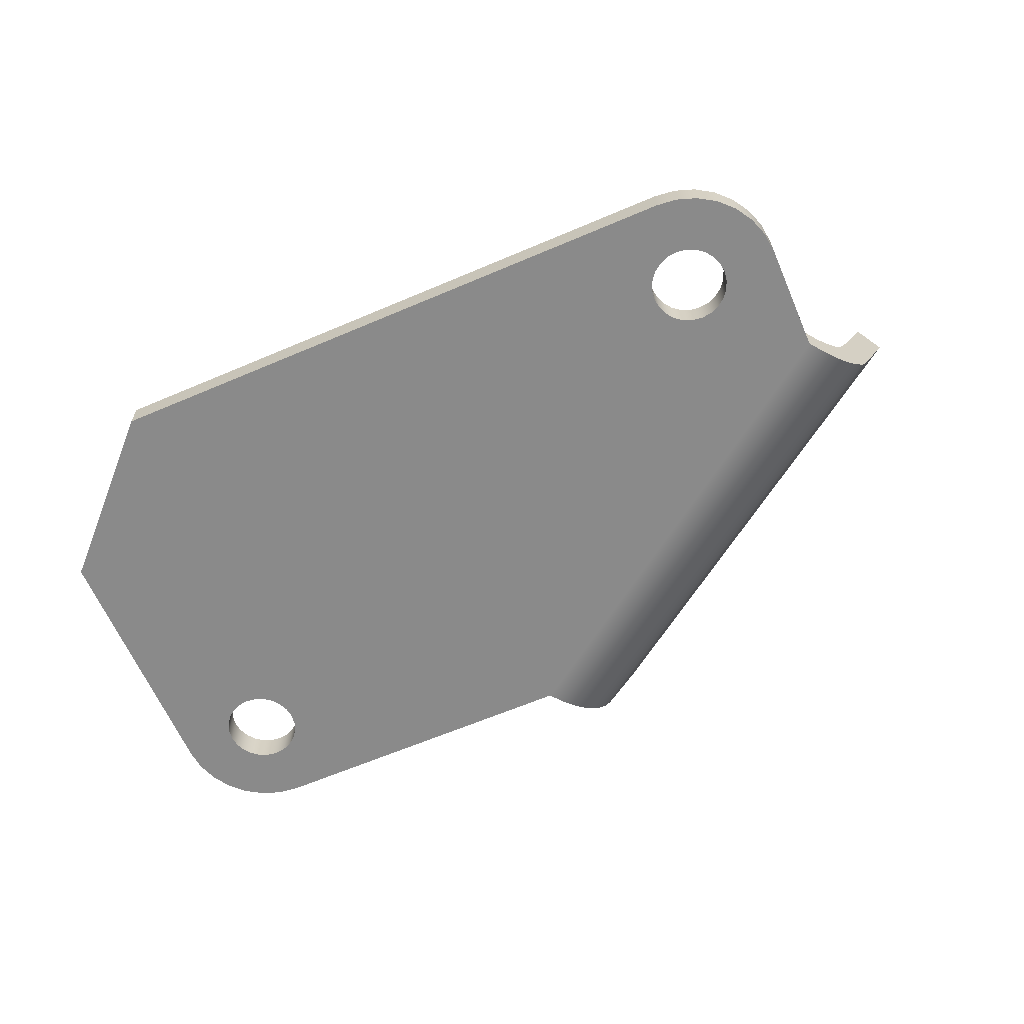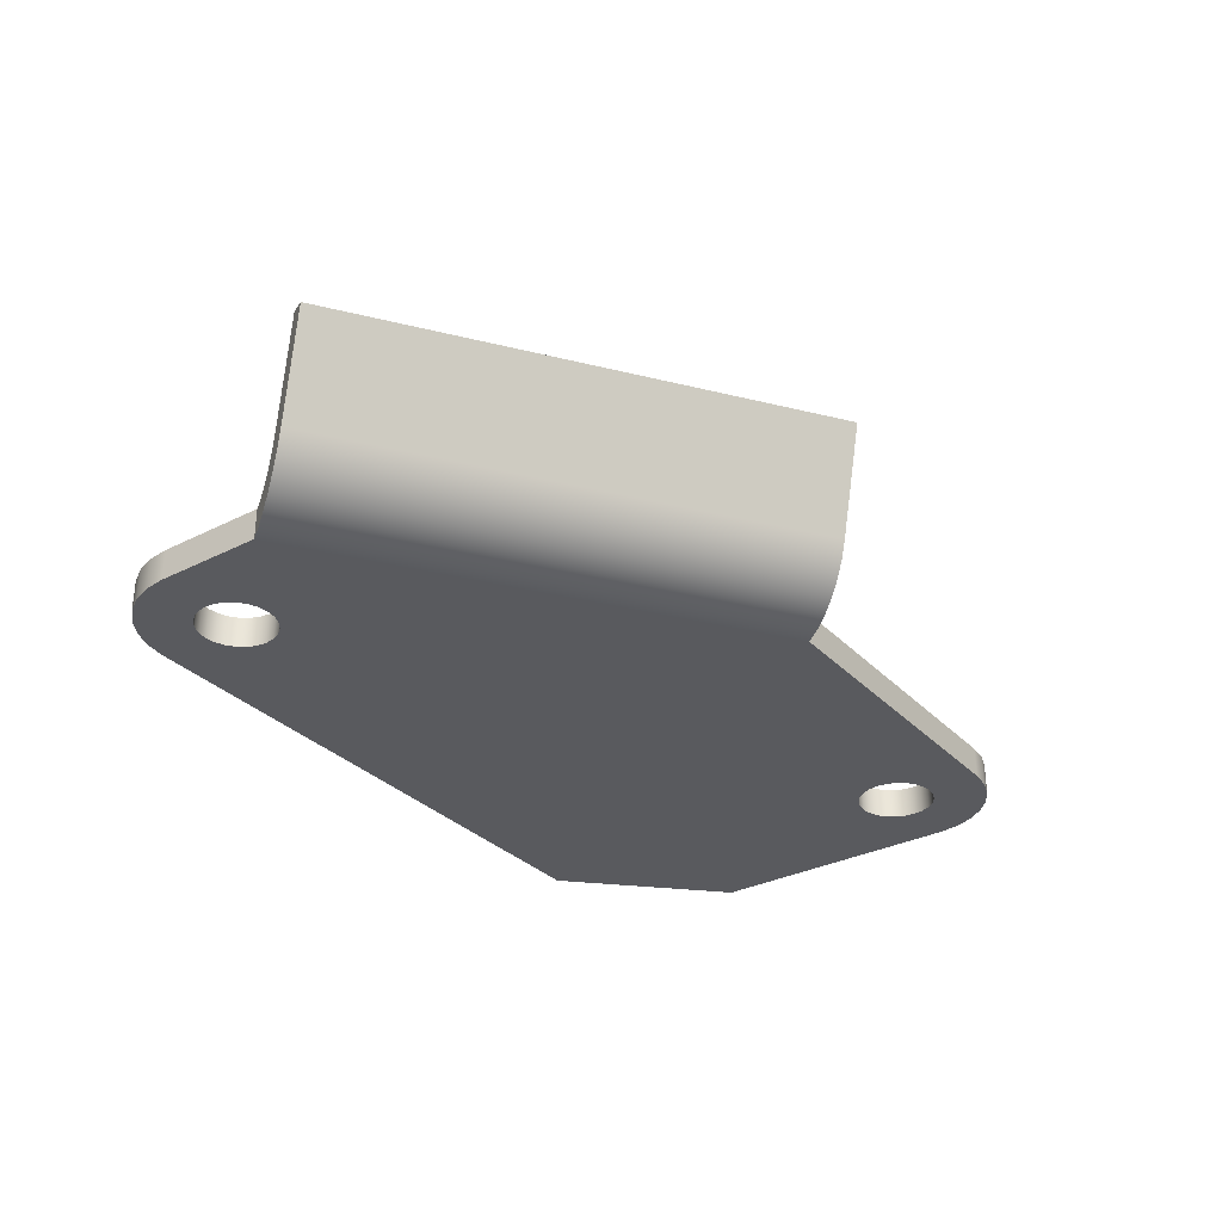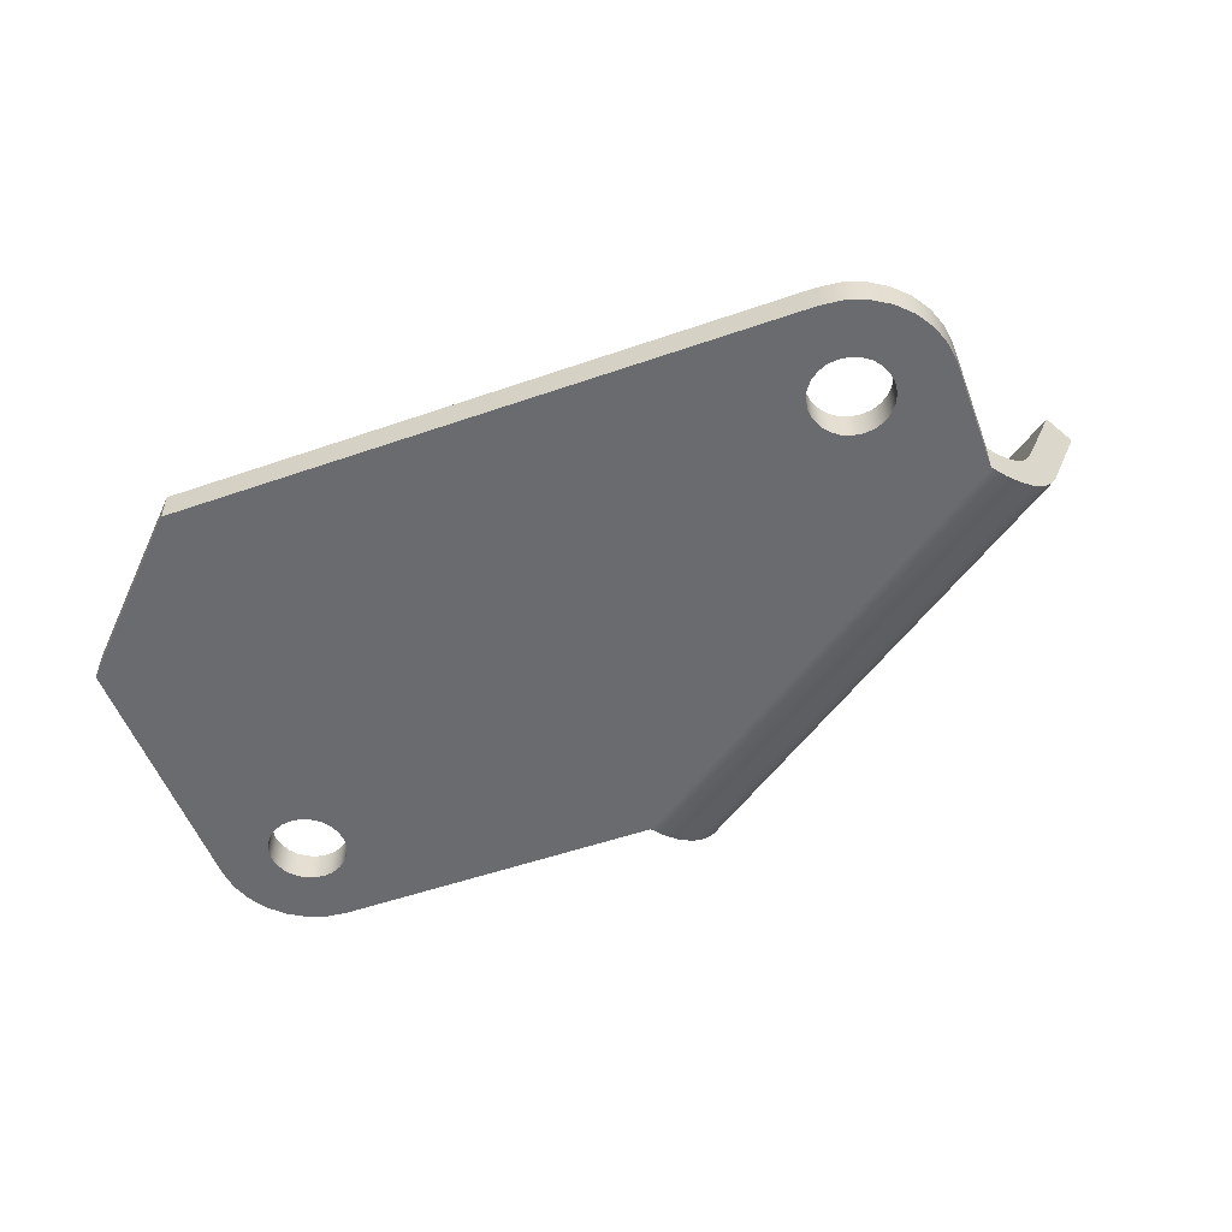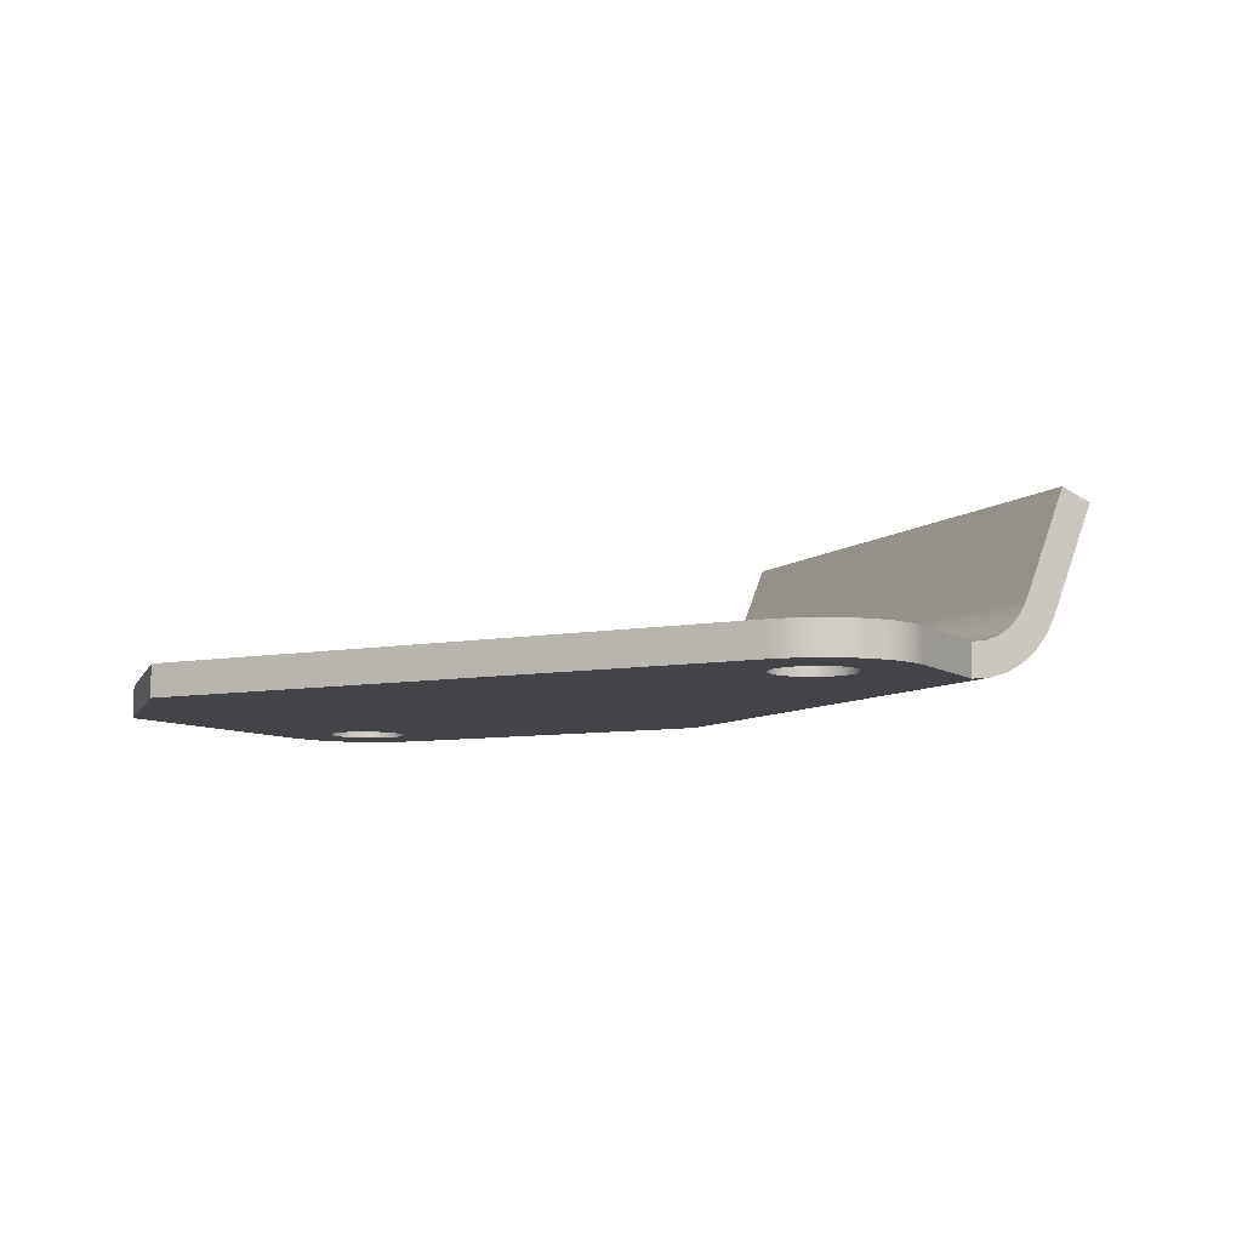
<metadata>
{"format":"obj","ext":"obj","renderer":"f3d","projection":"perspective","resolution":1024,"background":"white","views":[{"elev":-63.6,"azim":23.3,"up":"+Y"},{"elev":-31.7,"azim":125.7,"up":"+Y"},{"elev":-53.4,"azim":20.3,"up":"+Y"},{"elev":-7.9,"azim":28.5,"up":"+Y"}]}
</metadata>
<code>
o SecD_Prob1
v -0.011 0 -0.052
v -0.011 0 -0.052
v -0.01083 0 -0.05071
v -0.01083 0 -0.05071
v -0.011 0.003998 -0.052
v -0.011 0.003998 -0.052
v -0.01083 0.003998 -0.05071
v -0.01083 0.003998 -0.05071
v -0.01033 0 -0.0495
v -0.01033 0 -0.0495
v -0.002466 0 -0.04846
v -0.002466 0 -0.04846
v -0.003497 0 -0.04767
v -0.003497 0 -0.04767
v -0.003497 0.003998 -0.04767
v -0.003497 0.003998 -0.04767
v -0.004708 0.003998 -0.04717
v -0.004708 0.003998 -0.04717
v -0.004708 0 -0.04717
v -0.004708 0 -0.04717
v -0.005998 0.003998 -0.047
v -0.005998 0.003998 -0.047
v -0.005998 0 -0.047
v -0.005998 0 -0.047
v -0.007295 0.003998 -0.04717
v -0.007295 0.003998 -0.04717
v -0.007295 0 -0.04717
v -0.007295 0 -0.04717
v -0.008499 0.003998 -0.04767
v -0.008499 0.003998 -0.04767
v -0.008499 0 -0.04767
v -0.008499 0 -0.04767
v -0.009538 0.003998 -0.04846
v -0.009538 0.003998 -0.04846
v -0.009538 0 -0.04846
v -0.009538 0 -0.04846
v -0.01033 0.003998 -0.0495
v -0.01033 0.003998 -0.0495
v -0.018 0.003998 -0.052
v -0.018 0.003998 -0.052
v -0.018 0.003998 -0.052
v -0.018 0 -0.052
v -0.018 0 -0.052
v -0.018 0 -0.052
v -0.0177 0.003998 -0.05467
v -0.0177 0.003998 -0.05467
v -0.01083 0.003998 -0.05329
v -0.01083 0.003998 -0.05329
v -0.01083 0 -0.05329
v -0.01083 0 -0.05329
v -0.0177 0 -0.05467
v -0.0177 0 -0.05467
v -0.01681 0.003998 -0.0572
v -0.01681 0.003998 -0.0572
v -0.01538 0.003998 -0.05948
v -0.01538 0.003998 -0.05948
v -0.01033 0.003998 -0.0545
v -0.01033 0.003998 -0.0545
v -0.01033 0 -0.0545
v -0.01033 0 -0.0545
v -0.01681 0 -0.0572
v -0.01681 0 -0.0572
v -0.01538 0 -0.05948
v -0.01538 0 -0.05948
v -0.01348 0.003998 -0.06138
v -0.01348 0.003998 -0.06138
v -0.009538 0.003998 -0.05553
v -0.009538 0.003998 -0.05553
v -0.009538 0 -0.05553
v -0.009538 0 -0.05553
v -0.01348 0 -0.06138
v -0.01348 0 -0.06138
v -0.01121 0 -0.06281
v -0.01121 0 -0.06281
v -0.01121 0.003998 -0.06281
v -0.01121 0.003998 -0.06281
v -0.008499 0.003998 -0.05633
v -0.008499 0.003998 -0.05633
v -0.008499 0 -0.05633
v -0.008499 0 -0.05633
v -0.007295 0 -0.05683
v -0.007295 0 -0.05683
v -0.005998 0 -0.057
v -0.005998 0 -0.057
v -0.008671 0 -0.0637
v -0.008671 0 -0.0637
v -0.008671 0.003998 -0.0637
v -0.008671 0.003998 -0.0637
v -0.007295 0.003998 -0.05683
v -0.007295 0.003998 -0.05683
v -0.005998 0.003998 -0.057
v -0.005998 0.003998 -0.057
v -0.004708 0.003998 -0.05683
v -0.004708 0.003998 -0.05683
v -0.004708 0 -0.05683
v -0.004708 0 -0.05683
v -0.003497 0 -0.05633
v -0.003497 0 -0.05633
v -0.005998 0 -0.064
v -0.005998 0 -0.064
v -0.005998 0 -0.064
v -0.005998 0.003998 -0.064
v -0.005998 0.003998 -0.064
v -0.005998 0.003998 -0.064
v -0.003497 0.003998 -0.05633
v -0.003497 0.003998 -0.05633
v -0.002466 0.003998 -0.05553
v -0.002466 0.003998 -0.05553
v -0.002466 0 -0.05553
v -0.002466 0 -0.05553
v 0.036 0 -0.064
v 0.036 0 -0.064
v 0.036 0 -0.064
v 0.036 0 -0.064
v 0.09726 0.02198 -0.03656
v 0.09726 0.02198 -0.03656
v 0.09726 0.02198 -0.03656
v 0.09939 0.02049 -0.0396
v 0.09939 0.02049 -0.0396
v 0.09939 0.02049 -0.0396
v 0.04326 0.02198 -0.07437
v 0.04326 0.02198 -0.07437
v 0.04326 0.02198 -0.07437
v 0.04539 0.02049 -0.07741
v 0.04539 0.02049 -0.07741
v 0.04539 0.02049 -0.07741
v 0.09638 0.007502 -0.0353
v 0.09638 0.007502 -0.0353
v 0.09425 0.009 -0.03226
v 0.09425 0.009 -0.03226
v 0.04025 0.009 -0.07007
v 0.04025 0.009 -0.07007
v 0.04238 0.007502 -0.07311
v 0.04238 0.007502 -0.07311
v 0.09575 0.005403 -0.0344
v 0.09575 0.005403 -0.0344
v 0.0949 0.003561 -0.03318
v 0.0949 0.003561 -0.03318
v 0.09373 0.007344 -0.03152
v 0.09373 0.007344 -0.03152
v 0.03973 0.007344 -0.06933
v 0.03973 0.007344 -0.06933
v 0.04175 0.005403 -0.07222
v 0.04175 0.005403 -0.07222
v 0.04089 0.003561 -0.07099
v 0.04089 0.003561 -0.07099
v 0.09385 0.002049 -0.03169
v 0.09385 0.002049 -0.03169
v 0.093 0.005947 -0.03047
v 0.093 0.005947 -0.03047
v 0.039 0.005947 -0.06828
v 0.039 0.005947 -0.06828
v 0.03985 0.002049 -0.0695
v 0.03985 0.002049 -0.0695
v 0.09265 0.000924 -0.02998
v 0.09265 0.000924 -0.02998
v 0.0921 0.004887 -0.02919
v 0.0921 0.004887 -0.02919
v 0.09108 0.004228 -0.02773
v 0.09108 0.004228 -0.02773
v 0.0381 0.004887 -0.067
v 0.0381 0.004887 -0.067
v 0.03865 0.000924 -0.06779
v 0.03865 0.000924 -0.06779
v 0.09135 0.000236 -0.02812
v 0.09135 0.000236 -0.02812
v 0.09 0 -0.02619
v 0.09 0 -0.02619
v 0.09 0 -0.02619
v 0.09 0 -0.02619
v 0.0832 0.003998 -0.001185
v 0.0832 0.003998 -0.001185
v 0.08548 0 -0.002618
v 0.08548 0 -0.002618
v 0.08548 0.003998 -0.002618
v 0.08548 0.003998 -0.002618
v 0.08738 0 -0.004517
v 0.08738 0 -0.004517
v 0.08153 0 -0.008465
v 0.08153 0 -0.008465
v 0.0805 0 -0.00767
v 0.0805 0 -0.00767
v 0.0805 0.003998 -0.00767
v 0.0805 0.003998 -0.00767
v 0.08153 0.003998 -0.008465
v 0.08153 0.003998 -0.008465
v 0.08738 0.003998 -0.004517
v 0.08738 0.003998 -0.004517
v 0.08881 0 -0.006796
v 0.08881 0 -0.006796
v 0.08233 0 -0.009497
v 0.08233 0 -0.009497
v 0.08233 0.003998 -0.009497
v 0.08233 0.003998 -0.009497
v 0.08283 0.003998 -0.01071
v 0.08283 0.003998 -0.01071
v 0.08881 0.003998 -0.006796
v 0.08881 0.003998 -0.006796
v 0.0897 0 -0.009332
v 0.0897 0 -0.009332
v 0.08283 0 -0.01071
v 0.08283 0 -0.01071
v 0.083 0 -0.012
v 0.083 0 -0.012
v 0.083 0.003998 -0.012
v 0.083 0.003998 -0.012
v 0.0897 0.003998 -0.009332
v 0.0897 0.003998 -0.009332
v 0.09 0 -0.012
v 0.09 0 -0.012
v 0.09 0 -0.012
v 0.08283 0 -0.01329
v 0.08283 0 -0.01329
v 0.08283 0.003998 -0.01329
v 0.08283 0.003998 -0.01329
v 0.08233 0 -0.0145
v 0.08233 0 -0.0145
v 0.0805 0.003998 -0.01633
v 0.0805 0.003998 -0.01633
v 0.0805 0 -0.01633
v 0.0805 0 -0.01633
v 0.08153 0.003998 -0.01554
v 0.08153 0.003998 -0.01554
v 0.08153 0 -0.01554
v 0.08153 0 -0.01554
v 0.08233 0.003998 -0.0145
v 0.08233 0.003998 -0.0145
v 0.09 0.003998 -0.012
v 0.09 0.003998 -0.012
v 0.09 0.003998 -0.012
v 0.07929 0 -0.01683
v 0.07929 0 -0.01683
v 0.07929 0.003998 -0.01683
v 0.07929 0.003998 -0.01683
v 0.078 0 -0.017
v 0.078 0 -0.017
v 0.0767 0.003998 -0.01683
v 0.0767 0.003998 -0.01683
v 0.0767 0 -0.01683
v 0.0767 0 -0.01683
v 0.078 0.003998 -0.017
v 0.078 0.003998 -0.017
v 0.09 0.003998 -0.02619
v 0.09 0.003998 -0.02619
v 0.09 0.003998 -0.02619
v 0.09 0.003998 -0.02619
v 0.03708 0.004228 -0.06554
v 0.03708 0.004228 -0.06554
v 0.03735 0.000236 -0.06593
v 0.03735 0.000236 -0.06593
v 0.0755 0 -0.01633
v 0.0755 0 -0.01633
v 0.0755 0.003998 -0.01633
v 0.0755 0.003998 -0.01633
v 0.036 0.003998 -0.064
v 0.036 0.003998 -0.064
v 0.036 0.003998 -0.064
v 0.036 0.003998 -0.064
v -0.00167 0.003998 -0.0545
v -0.00167 0.003998 -0.0545
v -0.000997 0 -0.052
v -0.000997 0 -0.052
v -0.000997 0.003998 -0.052
v -0.000997 0.003998 -0.052
v -0.001169 0 -0.05329
v -0.001169 0 -0.05329
v -0.001169 0.003998 -0.05329
v -0.001169 0.003998 -0.05329
v -0.00167 0 -0.0545
v -0.00167 0 -0.0545
v 0.07446 0 -0.01554
v 0.07446 0 -0.01554
v 0.07446 0.003998 -0.01554
v 0.07446 0.003998 -0.01554
v 0.07367 0.003998 -0.0145
v 0.07367 0.003998 -0.0145
v 0.07317 0.003998 -0.01329
v 0.07317 0.003998 -0.01329
v -0.001169 0.003998 -0.05071
v -0.001169 0.003998 -0.05071
v -0.001169 0 -0.05071
v -0.001169 0 -0.05071
v 0.07367 0 -0.0145
v 0.07367 0 -0.0145
v 0.07317 0 -0.01329
v 0.07317 0 -0.01329
v 0.073 0 -0.012
v 0.073 0 -0.012
v 0.073 0.003998 -0.012
v 0.073 0.003998 -0.012
v 0.07317 0 -0.01071
v 0.07317 0 -0.01071
v 0.07317 0.003998 -0.01071
v 0.07317 0.003998 -0.01071
v 0.07367 0 -0.009497
v 0.07367 0 -0.009497
v 0.07367 0.003998 -0.009497
v 0.07367 0.003998 -0.009497
v 0.07446 0 -0.008465
v 0.07446 0 -0.008465
v 0.0755 0 -0.00767
v 0.0755 0 -0.00767
v 0.07446 0.003998 -0.008465
v 0.07446 0.003998 -0.008465
v -0.00167 0.003998 -0.0495
v -0.00167 0.003998 -0.0495
v -0.00167 0 -0.0495
v -0.00167 0 -0.0495
v 0.0832 0 -0.001185
v 0.0832 0 -0.001185
v 0.0767 0 -0.007168
v 0.0767 0 -0.007168
v 0.078 0 -0.007003
v 0.078 0 -0.007003
v 0.07929 0 -0.007168
v 0.07929 0 -0.007168
v 0.08067 0.003998 -0.000304
v 0.08067 0.003998 -0.000304
v 0.07929 0.003998 -0.007168
v 0.07929 0.003998 -0.007168
v 0.078 0.003998 -0.007003
v 0.078 0.003998 -0.007003
v 0.0767 0.003998 -0.007168
v 0.0767 0.003998 -0.007168
v 0.0755 0.003998 -0.00767
v 0.0755 0.003998 -0.00767
v -0.002466 0.003998 -0.04846
v -0.002466 0.003998 -0.04846
v -1e-06 0.003998 -3e-06
v -0.018 0.003998 -0.018
v -0.018 0.003998 -0.018
v -0.018 0.003998 -0.018
v -1e-06 0.003998 -3e-06
v -1e-06 0 -3e-06
v -0.018 0 -0.018
v -0.018 0 -0.018
v -0.018 0 -0.018
v -1e-06 0 -3e-06
v -1e-06 0 -3e-06
v 0.078 0.003998 -3e-06
v -1e-06 0.003998 -3e-06
v 0.078 0 -3e-06
v 0.078 0 -3e-06
v 0.08067 0 -0.000304
v 0.08067 0 -0.000304
v 0.078 0 -3e-06
v 0.078 0.003998 -3e-06
v 0.078 0.003998 -3e-06
f 44 2 3
f 1 6 4
f 6 8 4
f 4 8 10
f 12 14 16
f 16 14 18
f 14 20 18
f 18 20 22
f 20 24 22
f 22 24 26
f 24 28 26
f 26 28 30
f 28 32 30
f 30 32 34
f 32 36 34
f 34 36 37
f 36 10 37
f 10 8 37
f 38 7 39
f 7 5 39
f 42 41 45
f 39 5 46
f 46 5 47
f 6 1 48
f 48 1 49
f 2 44 50
f 50 44 51
f 42 45 52
f 52 45 53
f 46 47 54
f 56 54 57
f 54 47 57
f 48 49 58
f 58 49 59
f 50 51 60
f 60 51 61
f 52 53 62
f 53 55 62
f 62 55 64
f 64 55 65
f 66 56 67
f 56 57 67
f 58 59 68
f 68 59 69
f 60 61 70
f 61 63 70
f 70 63 71
f 64 65 72
f 74 72 75
f 72 65 75
f 76 66 77
f 66 67 77
f 68 69 78
f 78 69 79
f 70 71 80
f 71 73 80
f 80 73 82
f 84 82 85
f 82 73 85
f 86 74 87
f 74 75 87
f 76 77 88
f 88 77 89
f 78 79 90
f 79 81 90
f 90 81 92
f 81 83 92
f 92 83 94
f 94 83 95
f 98 96 99
f 96 84 99
f 84 85 99
f 101 86 102
f 86 87 102
f 88 89 104
f 89 91 104
f 91 93 104
f 104 93 105
f 94 95 106
f 95 97 106
f 106 97 108
f 108 97 109
f 98 99 110
f 110 99 114
f 117 120 123
f 123 120 124
f 126 118 127
f 119 115 128
f 128 115 129
f 130 116 131
f 116 121 131
f 122 125 132
f 132 125 133
f 126 127 134
f 134 127 135
f 128 129 136
f 138 136 139
f 136 129 139
f 130 131 140
f 140 131 141
f 132 133 142
f 142 133 143
f 134 135 144
f 135 137 144
f 144 137 146
f 146 137 147
f 148 138 149
f 138 139 149
f 140 141 150
f 150 141 151
f 142 143 152
f 143 145 152
f 152 145 153
f 146 147 154
f 154 147 155
f 156 148 157
f 148 149 157
f 150 151 158
f 160 158 161
f 158 151 161
f 152 153 162
f 162 153 163
f 154 155 164
f 164 155 165
f 156 157 166
f 157 159 166
f 166 159 168
f 171 174 176
f 176 174 177
f 178 173 179
f 173 182 179
f 181 184 180
f 180 184 185
f 183 172 186
f 172 175 186
f 186 175 187
f 176 177 188
f 188 177 189
f 190 178 191
f 178 179 191
f 180 185 192
f 192 185 193
f 186 187 194
f 196 194 197
f 194 187 197
f 188 189 198
f 198 189 199
f 190 191 200
f 200 191 201
f 192 193 202
f 193 195 202
f 202 195 204
f 204 195 205
f 206 196 207
f 196 197 207
f 198 199 208
f 208 199 209
f 200 201 211
f 201 203 211
f 211 203 212
f 204 205 213
f 205 215 213
f 213 215 217
f 219 221 223
f 221 225 223
f 223 225 226
f 225 217 226
f 217 215 226
f 227 214 229
f 214 206 229
f 206 207 229
f 208 209 228
f 230 210 167
f 211 212 170
f 212 216 170
f 216 224 170
f 224 220 170
f 170 220 231
f 221 219 232
f 219 234 232
f 232 234 236
f 238 240 241
f 240 236 241
f 236 234 241
f 242 233 245
f 233 218 245
f 218 222 245
f 222 227 245
f 227 229 245
f 230 167 244
f 168 159 243
f 246 160 247
f 160 161 247
f 162 163 248
f 248 163 249
f 164 165 250
f 165 169 250
f 250 169 111
f 170 231 114
f 231 235 114
f 235 239 114
f 114 239 251
f 240 238 252
f 252 238 253
f 254 237 258
f 237 242 258
f 242 245 258
f 246 247 257
f 248 249 256
f 249 112 256
f 113 100 255
f 100 103 255
f 104 105 258
f 105 107 258
f 258 107 259
f 108 109 260
f 262 264 266
f 264 268 266
f 266 268 269
f 268 260 269
f 260 109 269
f 110 114 270
f 270 114 271
f 114 251 271
f 252 253 272
f 272 253 273
f 254 258 274
f 274 258 276
f 258 259 276
f 259 267 276
f 267 263 276
f 278 276 279
f 276 263 279
f 264 262 280
f 280 262 281
f 282 261 283
f 261 265 283
f 265 270 283
f 270 271 283
f 272 273 284
f 273 275 284
f 284 275 286
f 275 277 286
f 286 277 288
f 277 290 288
f 288 290 292
f 290 294 292
f 292 294 296
f 294 298 296
f 296 298 300
f 302 300 303
f 300 298 303
f 304 297 305
f 297 293 305
f 293 289 305
f 289 278 305
f 278 279 305
f 280 281 306
f 306 281 307
f 282 283 308
f 283 285 308
f 285 287 308
f 287 291 308
f 291 295 308
f 295 299 308
f 299 301 308
f 308 301 309
f 301 312 309
f 312 314 309
f 314 316 309
f 316 182 309
f 182 173 309
f 174 171 310
f 310 171 317
f 172 183 318
f 318 183 319
f 184 181 320
f 181 315 320
f 320 315 322
f 315 313 322
f 322 313 324
f 313 311 324
f 324 311 325
f 311 302 325
f 302 303 325
f 304 305 326
f 326 305 328
f 306 307 327
f 307 12 327
f 12 16 327
f 328 15 329
f 15 17 329
f 17 21 329
f 329 21 332
f 21 25 332
f 25 29 332
f 29 33 332
f 33 38 332
f 38 39 332
f 333 330 334
f 334 330 337
f 331 40 336
f 40 43 336
f 44 3 335
f 3 9 335
f 9 35 335
f 35 31 335
f 31 27 335
f 335 27 339
f 27 23 339
f 23 19 339
f 19 13 339
f 340 341 343
f 341 338 343
f 339 13 342
f 13 11 342
f 342 11 345
f 11 308 345
f 308 309 345
f 310 317 344
f 346 344 348
f 344 317 348
f 318 319 347
f 319 321 347
f 321 323 347
f 323 326 347
f 326 328 347
f 328 329 347

</code>
